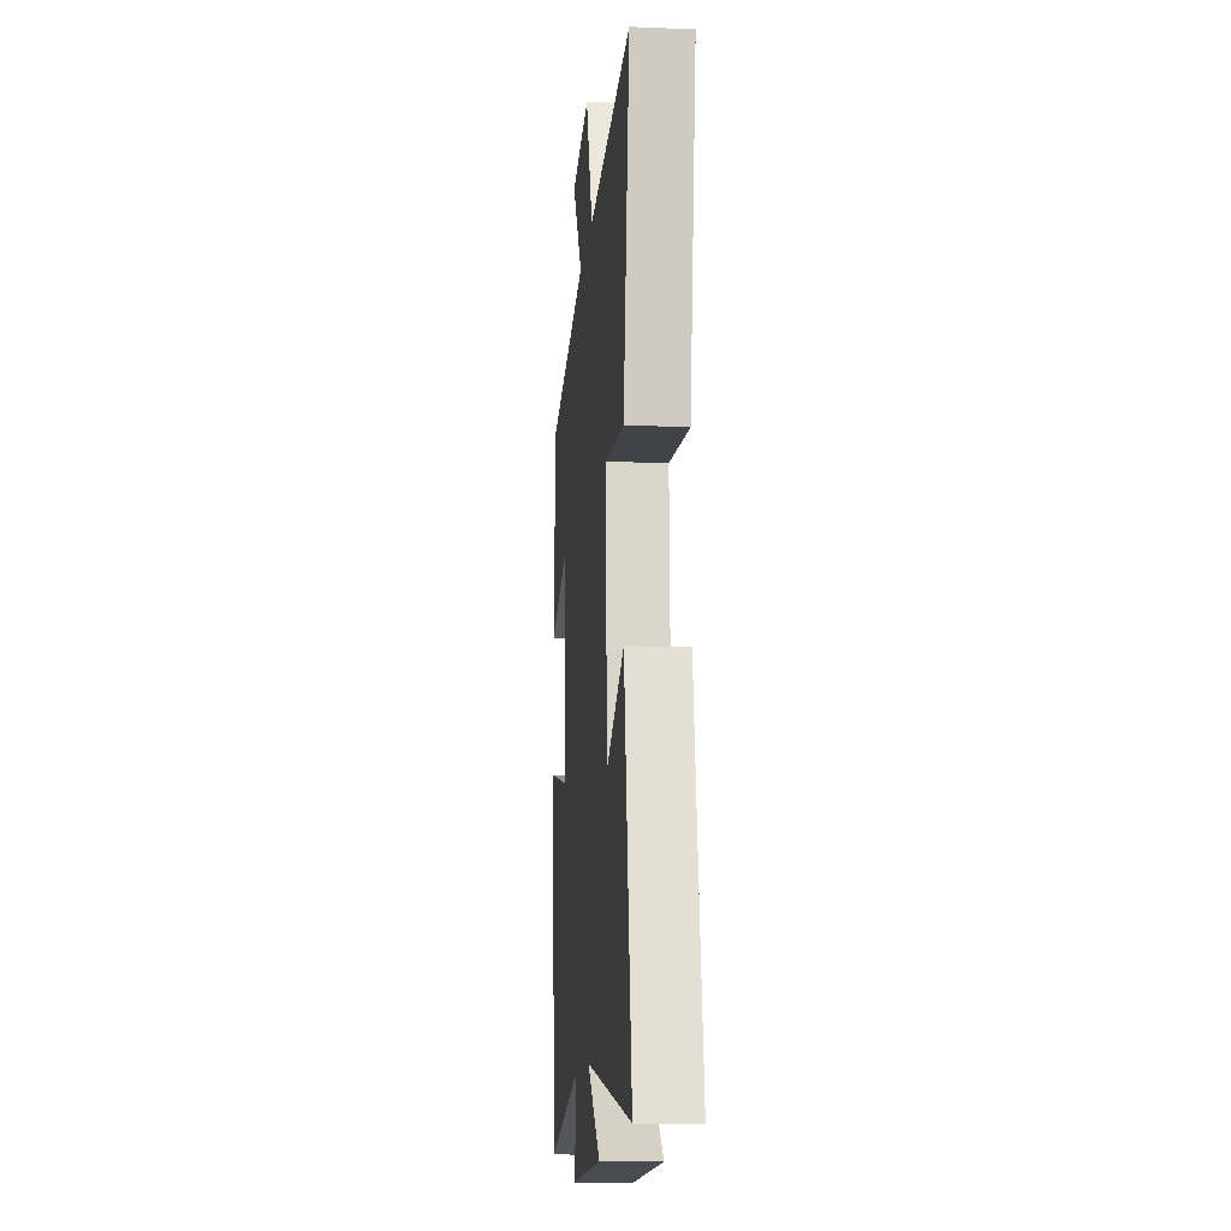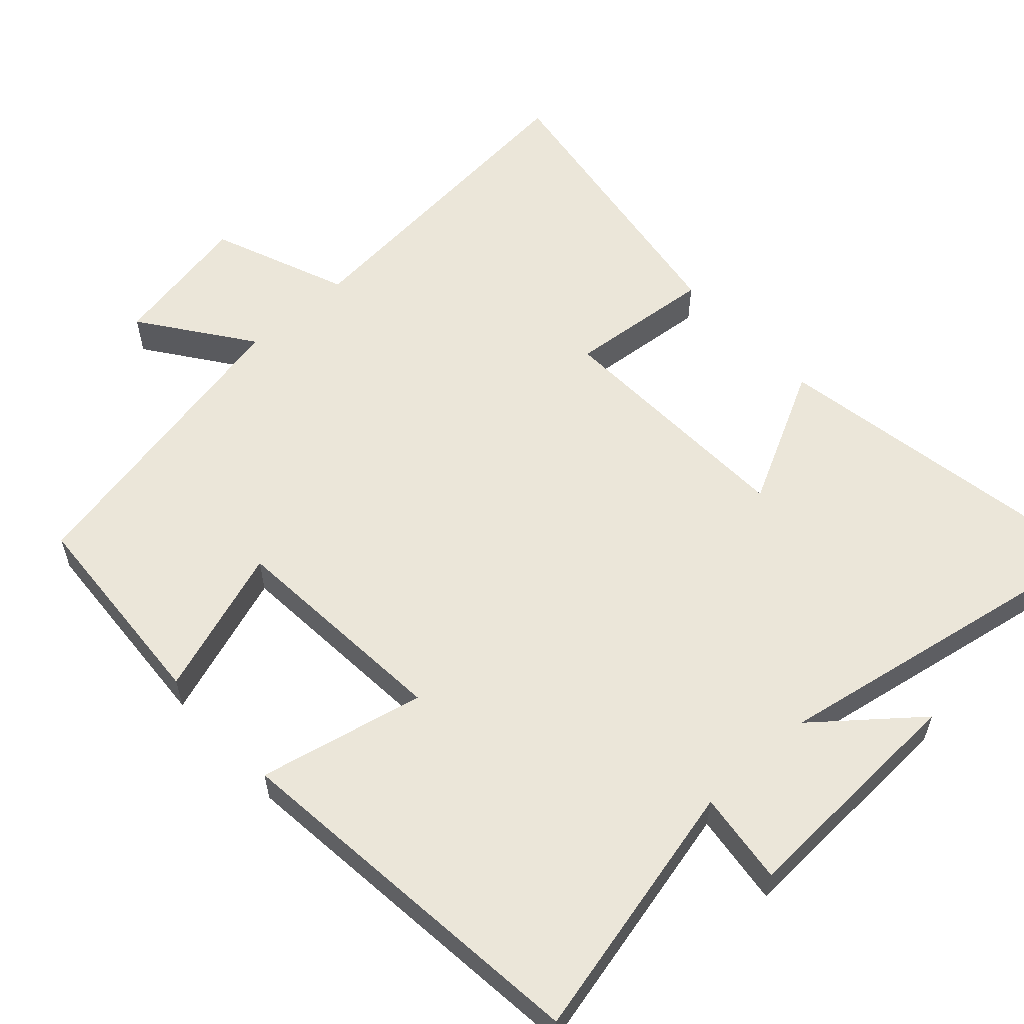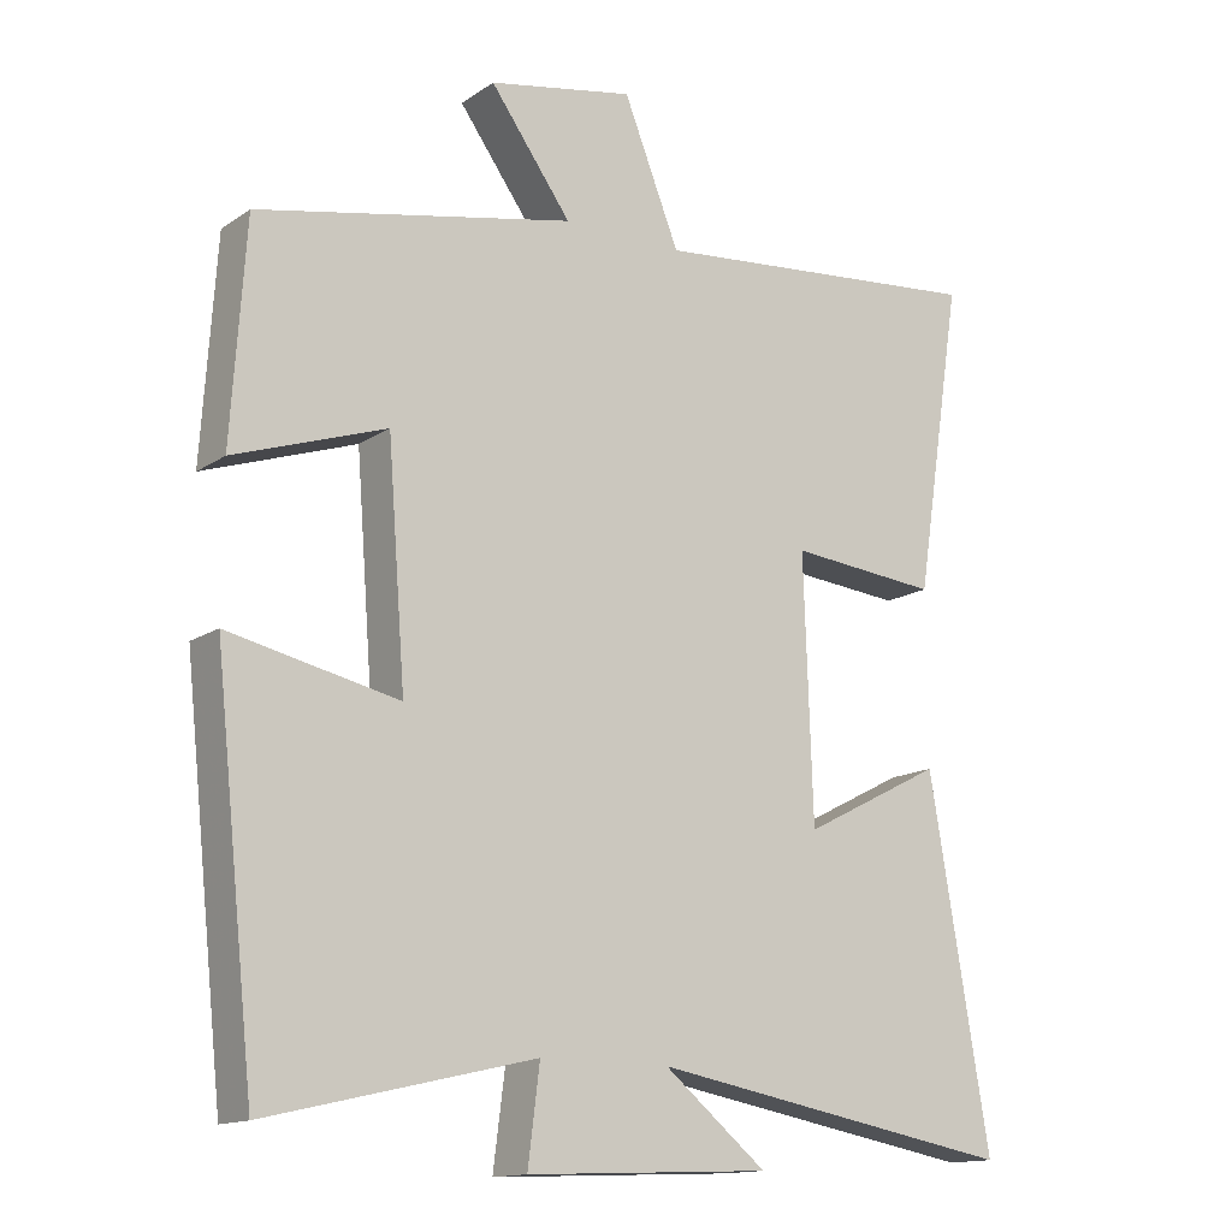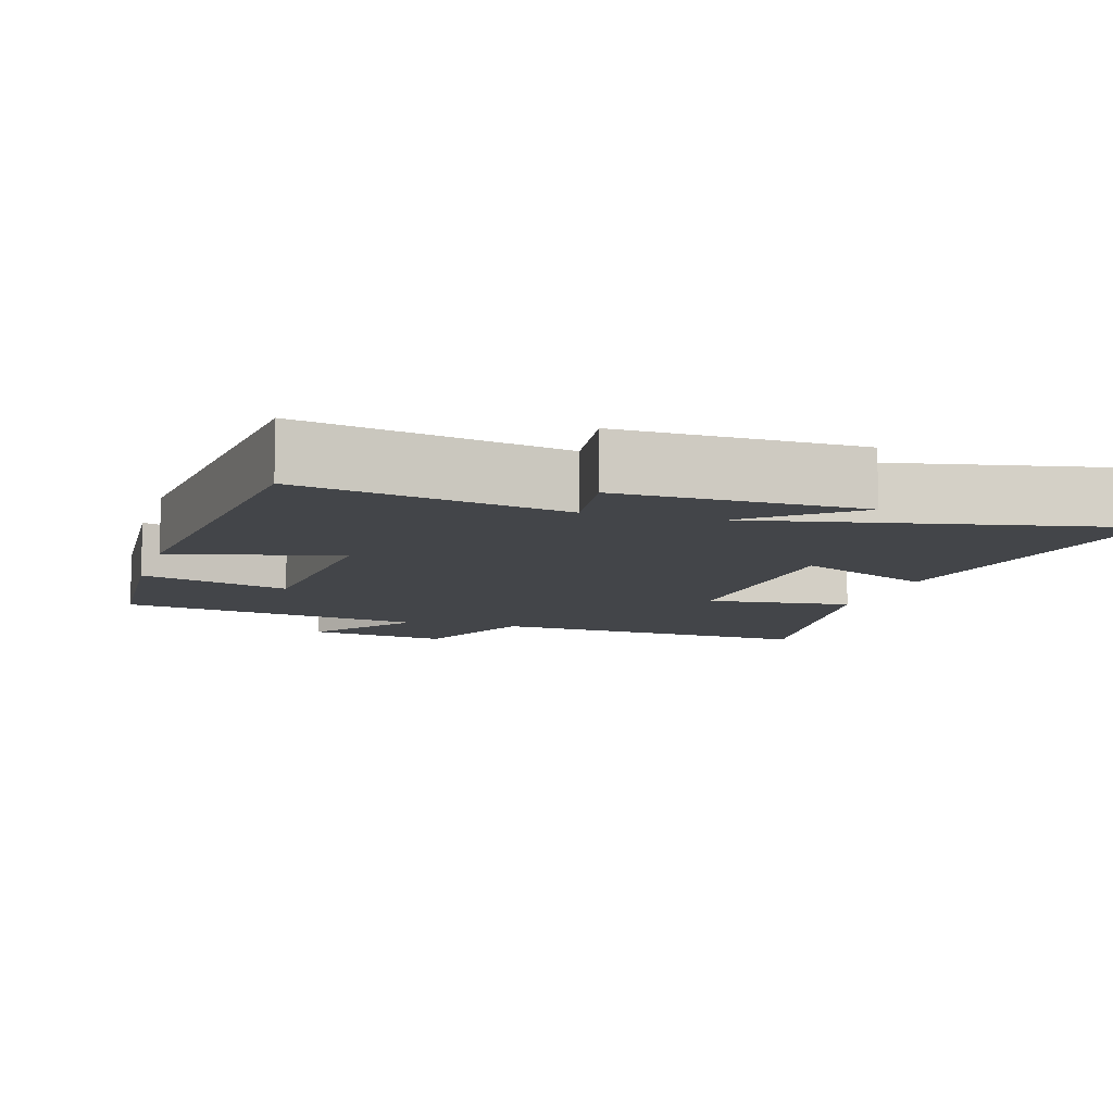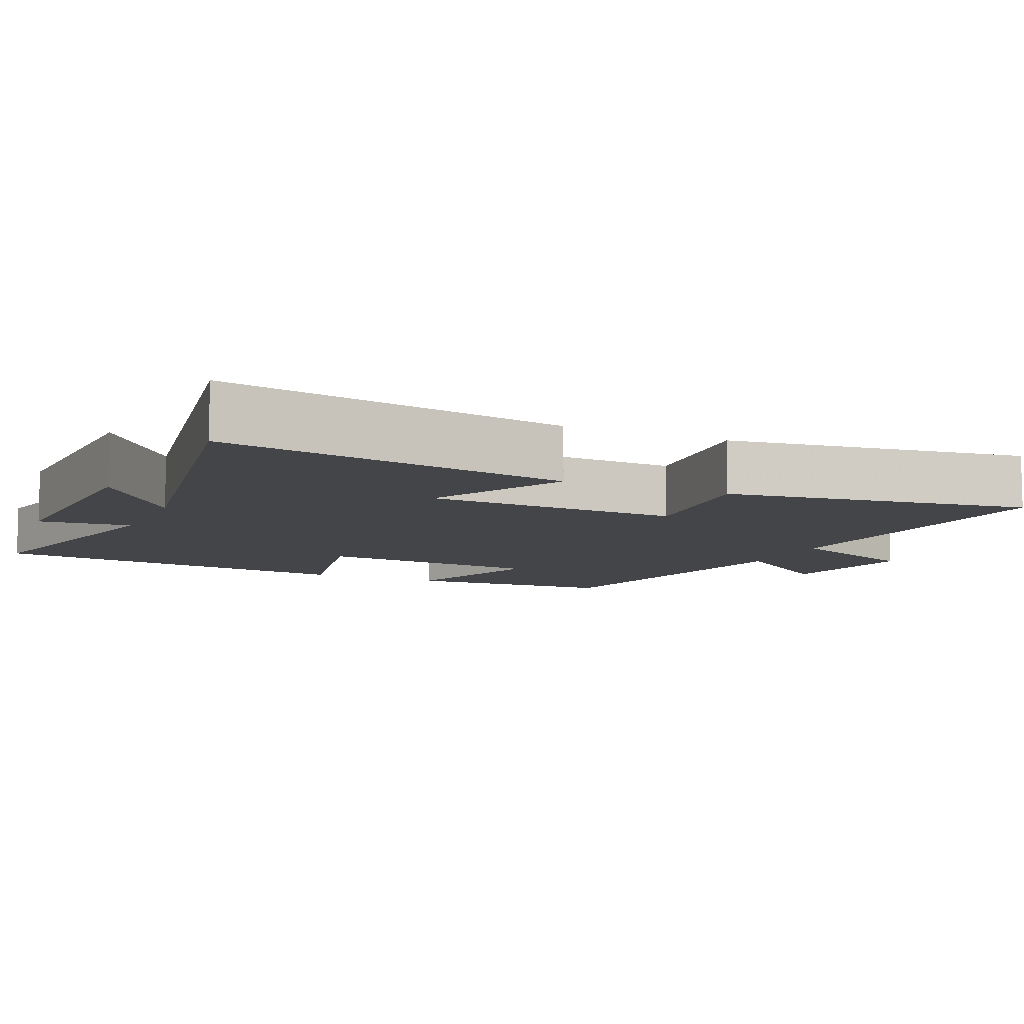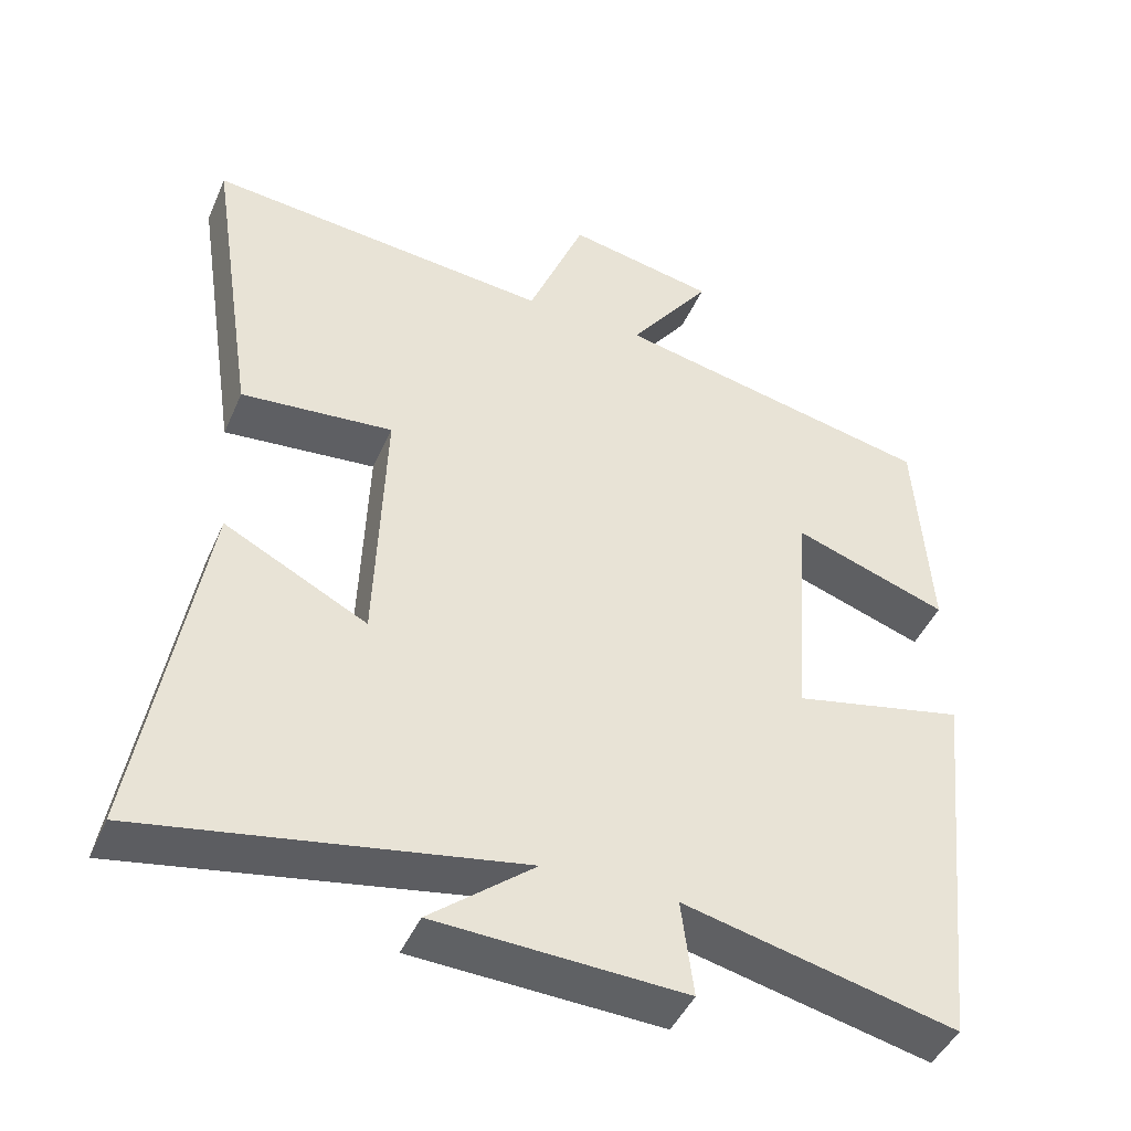
<metadata>
{"format":"obj","ext":"obj","renderer":"f3d","projection":"perspective","resolution":1024,"background":"white","views":[{"elev":-13.0,"azim":-95.4,"up":"+Z"},{"elev":57.6,"azim":137.6,"up":"+Y"},{"elev":-14.4,"azim":144.7,"up":"+Z"},{"elev":-8.8,"azim":163.8,"up":"+Y"},{"elev":-8.8,"azim":-114.4,"up":"+Y"},{"elev":-44.9,"azim":-22.8,"up":"+Z"}]}
</metadata>
<code>
v 0.445 0.07 -0.583
v 0.087 0.07 -0.5
v 0.103 0.07 -0.627
v -0.225 0.07 -0.613
v -0.087 0.07 -0.5
v -0.581 0.07 -0.589
v -0.5 0.07 -0.107
v -0.311 0.07 -0.204
v -0.299 0.07 0.146
v -0.5 0.07 0.127
v -0.564 0.07 0.543
v -0.107 0.07 0.5
v -0.032 0.07 0.689
v 0.164 0.07 0.651
v 0.055 0.07 0.5
v 0.481 0.07 0.412
v 0.5 0.07 0.122
v 0.296 0.07 0.192
v 0.272 0.07 -0.12
v 0.5 0.07 -0.07
v 0.445 0 -0.583
v 0.087 0 -0.5
v 0.103 0 -0.627
v -0.225 0 -0.613
v -0.087 0 -0.5
v -0.581 0 -0.589
v -0.5 0 -0.107
v -0.311 0 -0.204
v -0.299 0 0.146
v -0.5 0 0.127
v -0.564 0 0.543
v -0.107 0 0.5
v -0.032 0 0.689
v 0.164 0 0.651
v 0.055 0 0.5
v 0.481 0 0.412
v 0.5 0 0.122
v 0.296 0 0.192
v 0.272 0 -0.12
v 0.5 0 -0.07
f 19 20 1 2
f 18 19 2
f 15 16 17 18
f 15 18 2
f 12 13 14 15
f 12 15 2
f 9 10 11 12
f 12 2 3
f 9 12 3
f 8 9 3
f 5 6 7 8
f 5 8 3
f 3 4 5
f 22 21 40 39
f 22 39 38
f 38 37 36 35
f 22 38 35
f 35 34 33 32
f 22 35 32
f 32 31 30 29
f 23 22 32
f 23 32 29
f 23 29 28
f 28 27 26 25
f 23 28 25
f 25 24 23
f 1 21 22 2
f 2 22 23 3
f 3 23 24 4
f 4 24 25 5
f 5 25 26 6
f 6 26 27 7
f 7 27 28 8
f 8 28 29 9
f 9 29 30 10
f 10 30 31 11
f 11 31 32 12
f 12 32 33 13
f 13 33 34 14
f 14 34 35 15
f 15 35 36 16
f 16 36 37 17
f 17 37 38 18
f 18 38 39 19
f 19 39 40 20
f 20 40 21 1

</code>
